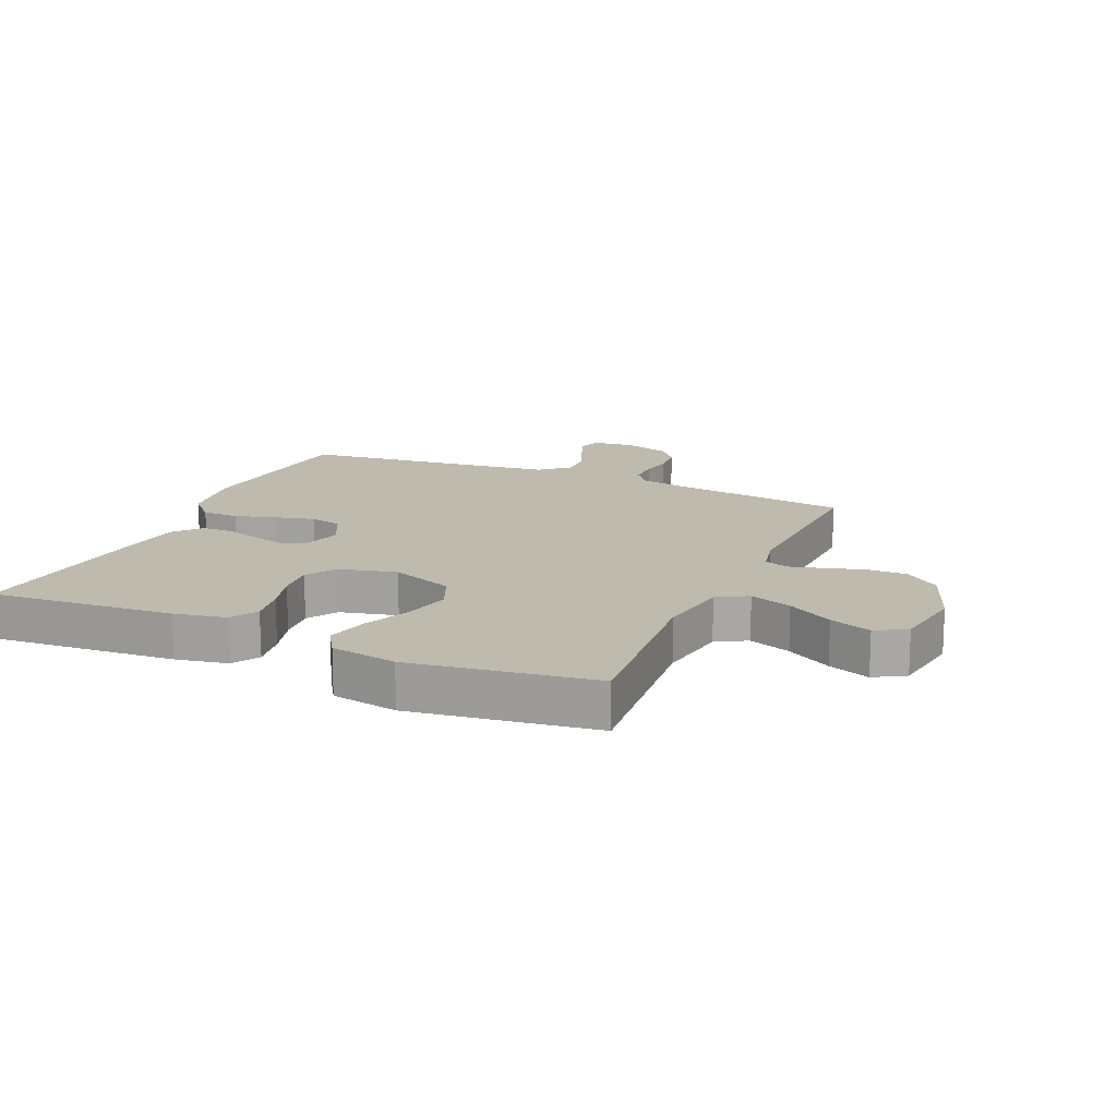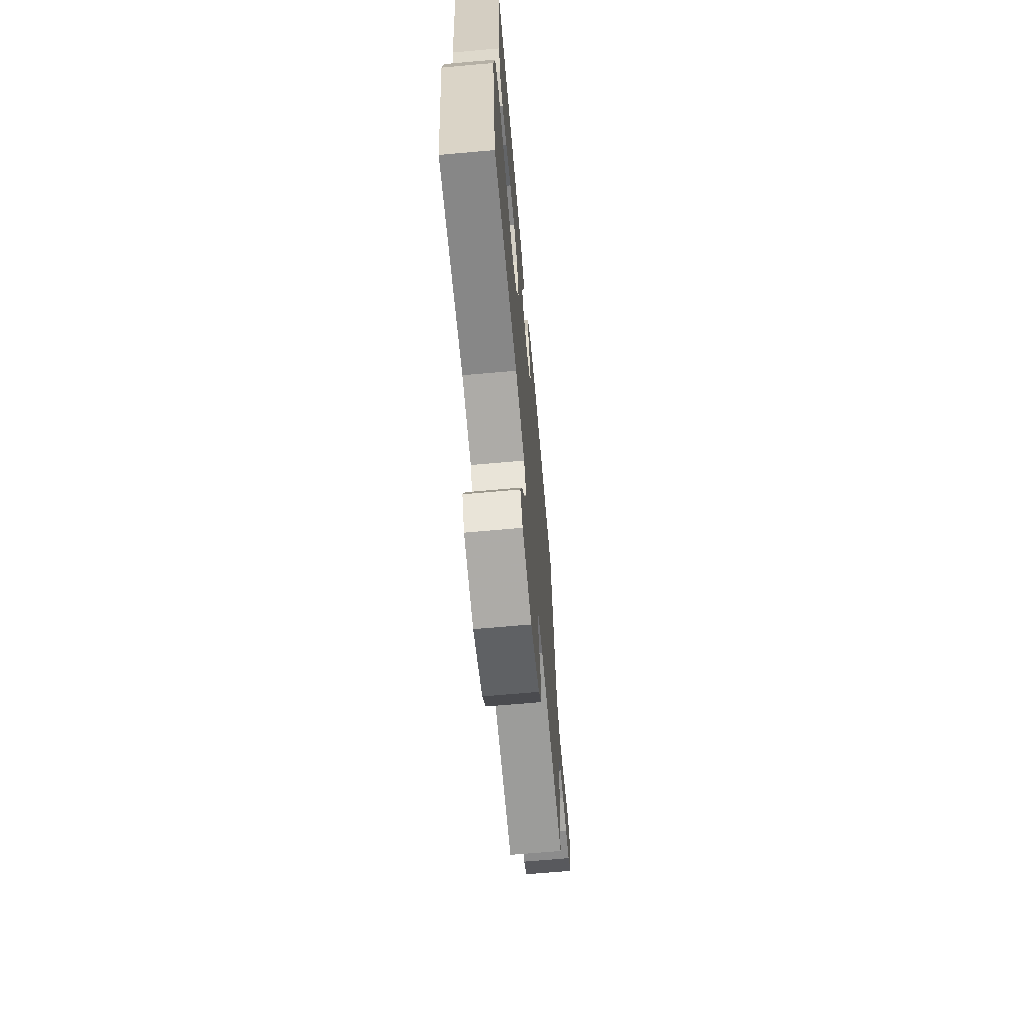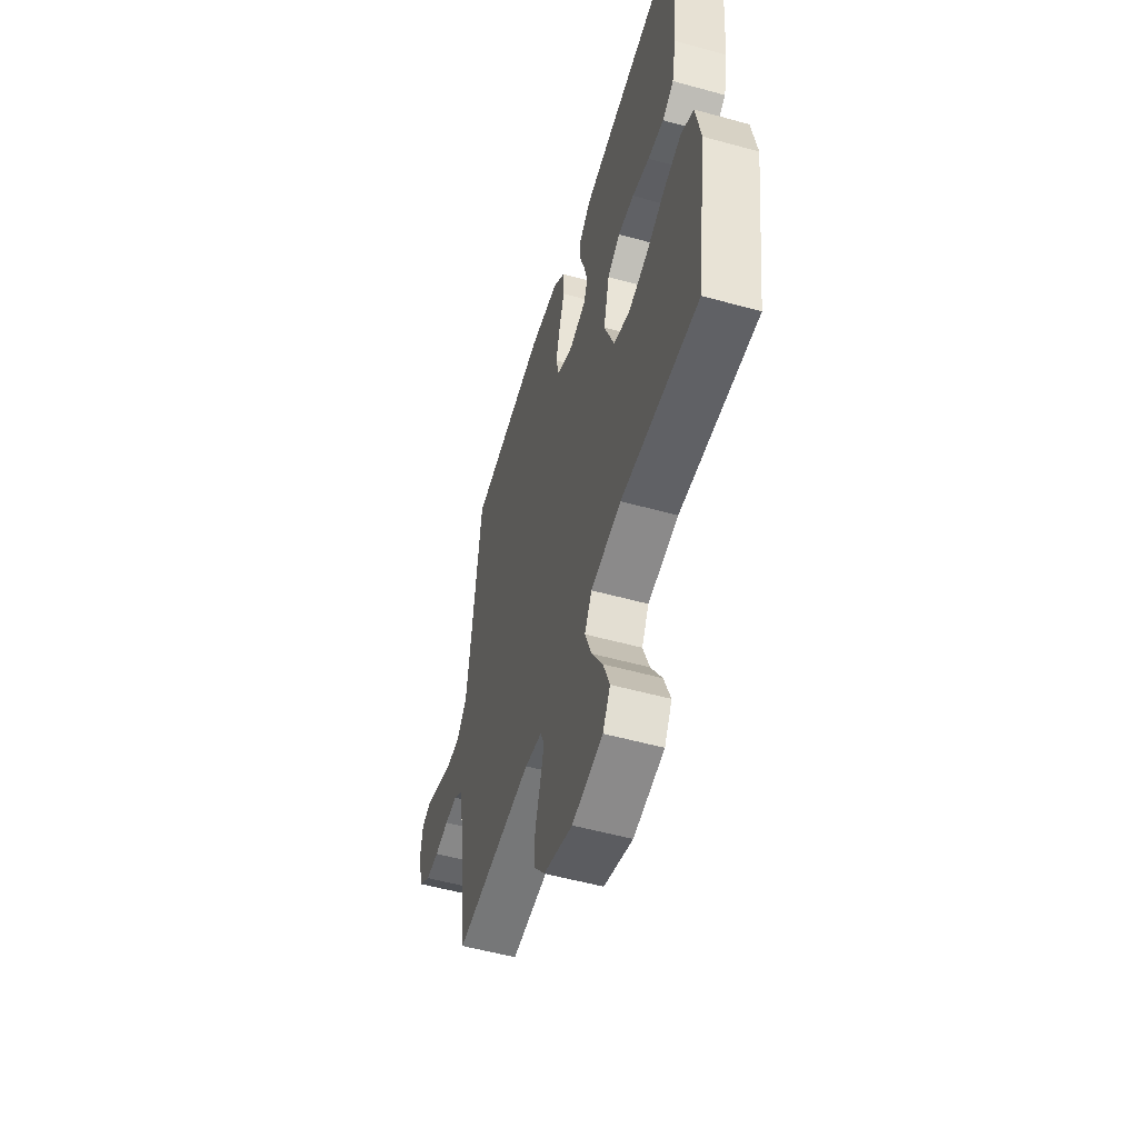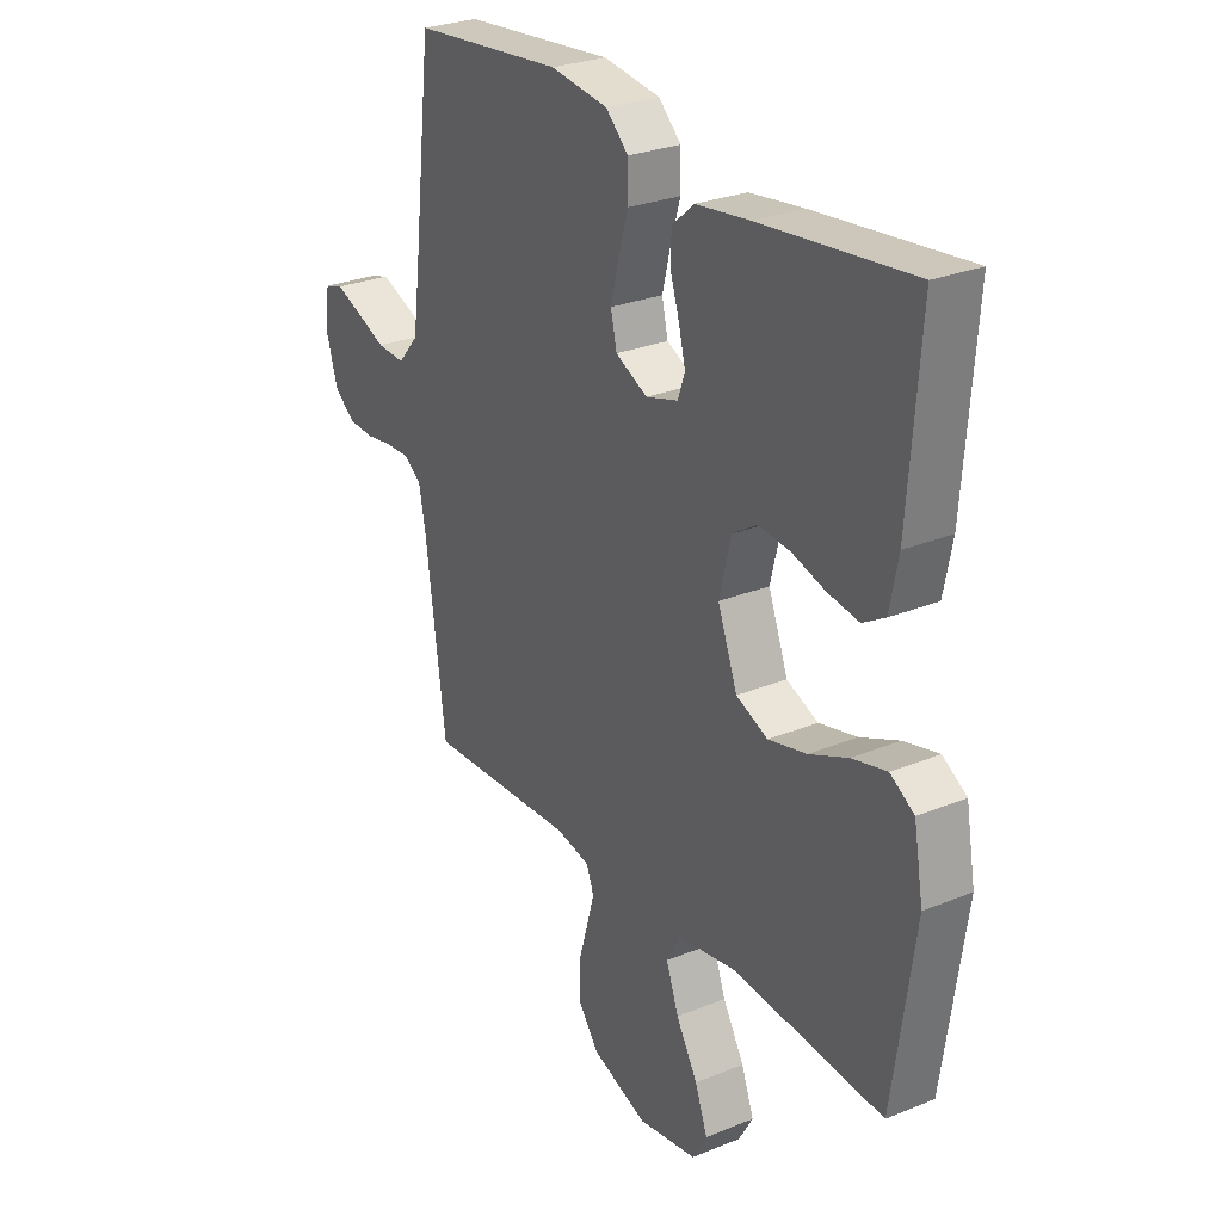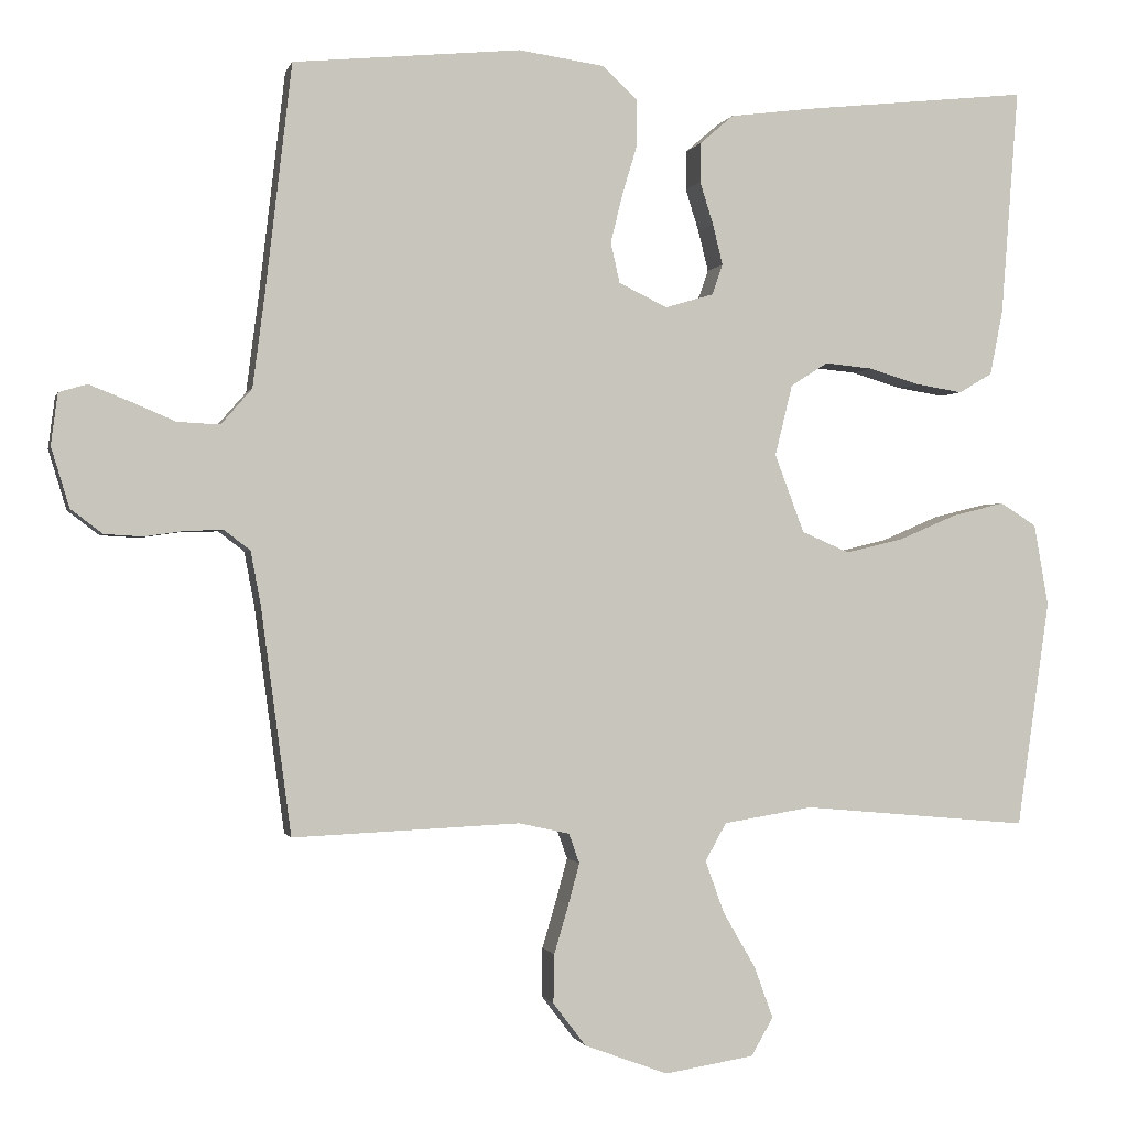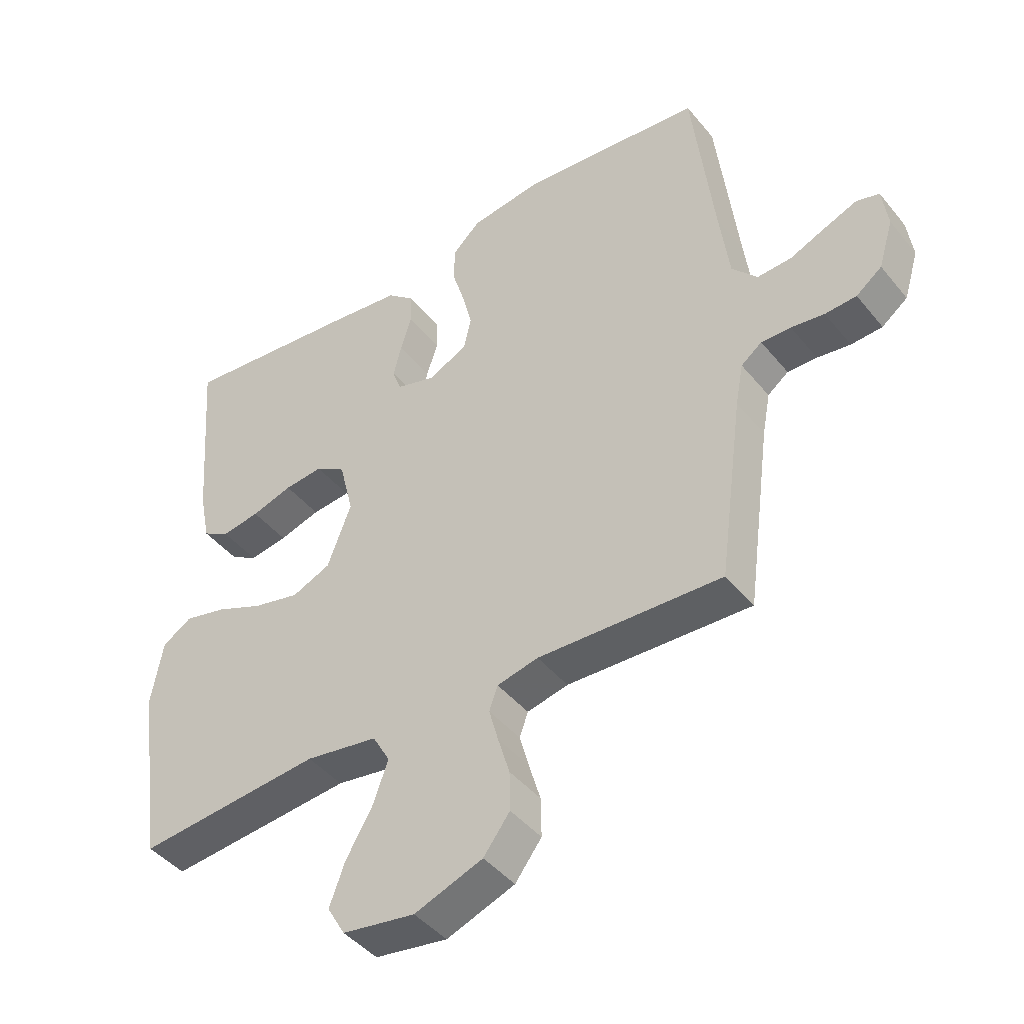
<metadata>
{"format":"obj","ext":"obj","renderer":"f3d","projection":"perspective","resolution":1024,"background":"white","views":[{"elev":15.8,"azim":113.7,"up":"+Y"},{"elev":-67.5,"azim":95.1,"up":"+Z"},{"elev":-54.6,"azim":73.7,"up":"+Z"},{"elev":27.4,"azim":57.8,"up":"+Z"},{"elev":-0.8,"azim":-13.3,"up":"+Z"},{"elev":-44.0,"azim":-143.8,"up":"+Z"}]}
</metadata>
<code>
v -0.5 0.07 0.5
v -0.2 0.07 0.529
v -0.086 0.07 0.513
v -0.041 0.07 0.47
v -0.04 0.07 0.41
v -0.06 0.07 0.344
v -0.076 0.07 0.279
v -0.064 0.07 0.226
v 0 0.07 0.195
v 0.064 0.07 0.214
v 0.078 0.07 0.254
v 0.065 0.07 0.307
v 0.047 0.07 0.364
v 0.048 0.07 0.416
v 0.092 0.07 0.454
v 0.2 0.07 0.468
v 0.5 0.07 0.5
v 0.477 0.07 0.2
v 0.46 0.07 0.115
v 0.416 0.07 0.089
v 0.354 0.07 0.099
v 0.287 0.07 0.119
v 0.224 0.07 0.125
v 0.175 0.07 0.094
v 0.152 0.07 0
v 0.191 0.07 -0.103
v 0.254 0.07 -0.13
v 0.33 0.07 -0.112
v 0.407 0.07 -0.079
v 0.476 0.07 -0.062
v 0.524 0.07 -0.092
v 0.543 0.07 -0.2
v 0.5 0.07 -0.5
v 0.2 0.07 -0.473
v 0.082 0.07 -0.492
v 0.054 0.07 -0.542
v 0.079 0.07 -0.611
v 0.122 0.07 -0.685
v 0.147 0.07 -0.753
v 0.118 0.07 -0.803
v 0 0.07 -0.822
v -0.111 0.07 -0.781
v -0.154 0.07 -0.724
v -0.153 0.07 -0.66
v -0.134 0.07 -0.596
v -0.119 0.07 -0.541
v -0.133 0.07 -0.502
v -0.2 0.07 -0.487
v -0.5 0.07 -0.5
v -0.54 0.07 -0.2
v -0.553 0.07 -0.131
v -0.587 0.07 -0.105
v -0.635 0.07 -0.106
v -0.689 0.07 -0.114
v -0.74 0.07 -0.111
v -0.782 0.07 -0.079
v -0.806 0.07 0
v -0.797 0.07 0.068
v -0.76 0.07 0.079
v -0.707 0.07 0.058
v -0.648 0.07 0.033
v -0.592 0.07 0.03
v -0.551 0.07 0.077
v -0.535 0.07 0.2
v -0.5 0 0.5
v -0.2 0 0.529
v -0.086 0 0.513
v -0.041 0 0.47
v -0.04 0 0.41
v -0.06 0 0.344
v -0.076 0 0.279
v -0.064 0 0.226
v 0 0 0.195
v 0.064 0 0.214
v 0.078 0 0.254
v 0.065 0 0.307
v 0.047 0 0.364
v 0.048 0 0.416
v 0.092 0 0.454
v 0.2 0 0.468
v 0.5 0 0.5
v 0.477 0 0.2
v 0.46 0 0.115
v 0.416 0 0.089
v 0.354 0 0.099
v 0.287 0 0.119
v 0.224 0 0.125
v 0.175 0 0.094
v 0.152 0 0
v 0.191 0 -0.103
v 0.254 0 -0.13
v 0.33 0 -0.112
v 0.407 0 -0.079
v 0.476 0 -0.062
v 0.524 0 -0.092
v 0.543 0 -0.2
v 0.5 0 -0.5
v 0.2 0 -0.473
v 0.082 0 -0.492
v 0.054 0 -0.542
v 0.079 0 -0.611
v 0.122 0 -0.685
v 0.147 0 -0.753
v 0.118 0 -0.803
v 0 0 -0.822
v -0.111 0 -0.781
v -0.154 0 -0.724
v -0.153 0 -0.66
v -0.134 0 -0.596
v -0.119 0 -0.541
v -0.133 0 -0.502
v -0.2 0 -0.487
v -0.5 0 -0.5
v -0.54 0 -0.2
v -0.553 0 -0.131
v -0.587 0 -0.105
v -0.635 0 -0.106
v -0.689 0 -0.114
v -0.74 0 -0.111
v -0.782 0 -0.079
v -0.806 0 0
v -0.797 0 0.068
v -0.76 0 0.079
v -0.707 0 0.058
v -0.648 0 0.033
v -0.592 0 0.03
v -0.551 0 0.077
v -0.535 0 0.2
f 58 59 60 61
f 56 57 58 61
f 56 61 62
f 53 54 55 56
f 52 53 56 62
f 51 52 62 63
f 48 49 50
f 47 48 50 51
f 42 43 44 45
f 42 45 46
f 41 42 46
f 40 41 46 47
f 37 38 39 40
f 36 37 40 47
f 31 32 33 34
f 31 34 35
f 28 29 30 31
f 27 28 31 35
f 26 27 35 36
f 19 20 21 22
f 19 22 23
f 18 19 23
f 17 18 23
f 16 17 23 24
f 12 13 14 15
f 11 12 15 16
f 10 11 16 24
f 3 4 5 6
f 3 6 7
f 64 1 2 3
f 64 3 7
f 63 64 7 8
f 51 63 8 9
f 25 26 36 47
f 24 25 47 51
f 9 10 24 51
f 125 124 123 122
f 125 122 121 120
f 126 125 120
f 120 119 118 117
f 126 120 117 116
f 127 126 116 115
f 114 113 112
f 115 114 112 111
f 109 108 107 106
f 110 109 106
f 110 106 105
f 111 110 105 104
f 104 103 102 101
f 111 104 101 100
f 98 97 96 95
f 99 98 95
f 95 94 93 92
f 99 95 92 91
f 100 99 91 90
f 86 85 84 83
f 87 86 83
f 87 83 82
f 87 82 81
f 88 87 81 80
f 79 78 77 76
f 80 79 76 75
f 88 80 75 74
f 70 69 68 67
f 71 70 67
f 67 66 65 128
f 71 67 128
f 72 71 128 127
f 73 72 127 115
f 111 100 90 89
f 115 111 89 88
f 115 88 74 73
f 1 65 66 2
f 2 66 67 3
f 3 67 68 4
f 4 68 69 5
f 5 69 70 6
f 6 70 71 7
f 7 71 72 8
f 8 72 73 9
f 9 73 74 10
f 10 74 75 11
f 11 75 76 12
f 12 76 77 13
f 13 77 78 14
f 14 78 79 15
f 15 79 80 16
f 16 80 81 17
f 17 81 82 18
f 18 82 83 19
f 19 83 84 20
f 20 84 85 21
f 21 85 86 22
f 22 86 87 23
f 23 87 88 24
f 24 88 89 25
f 25 89 90 26
f 26 90 91 27
f 27 91 92 28
f 28 92 93 29
f 29 93 94 30
f 30 94 95 31
f 31 95 96 32
f 32 96 97 33
f 33 97 98 34
f 34 98 99 35
f 35 99 100 36
f 36 100 101 37
f 37 101 102 38
f 38 102 103 39
f 39 103 104 40
f 40 104 105 41
f 41 105 106 42
f 42 106 107 43
f 43 107 108 44
f 44 108 109 45
f 45 109 110 46
f 46 110 111 47
f 47 111 112 48
f 48 112 113 49
f 49 113 114 50
f 50 114 115 51
f 51 115 116 52
f 52 116 117 53
f 53 117 118 54
f 54 118 119 55
f 55 119 120 56
f 56 120 121 57
f 57 121 122 58
f 58 122 123 59
f 59 123 124 60
f 60 124 125 61
f 61 125 126 62
f 62 126 127 63
f 63 127 128 64
f 64 128 65 1

</code>
